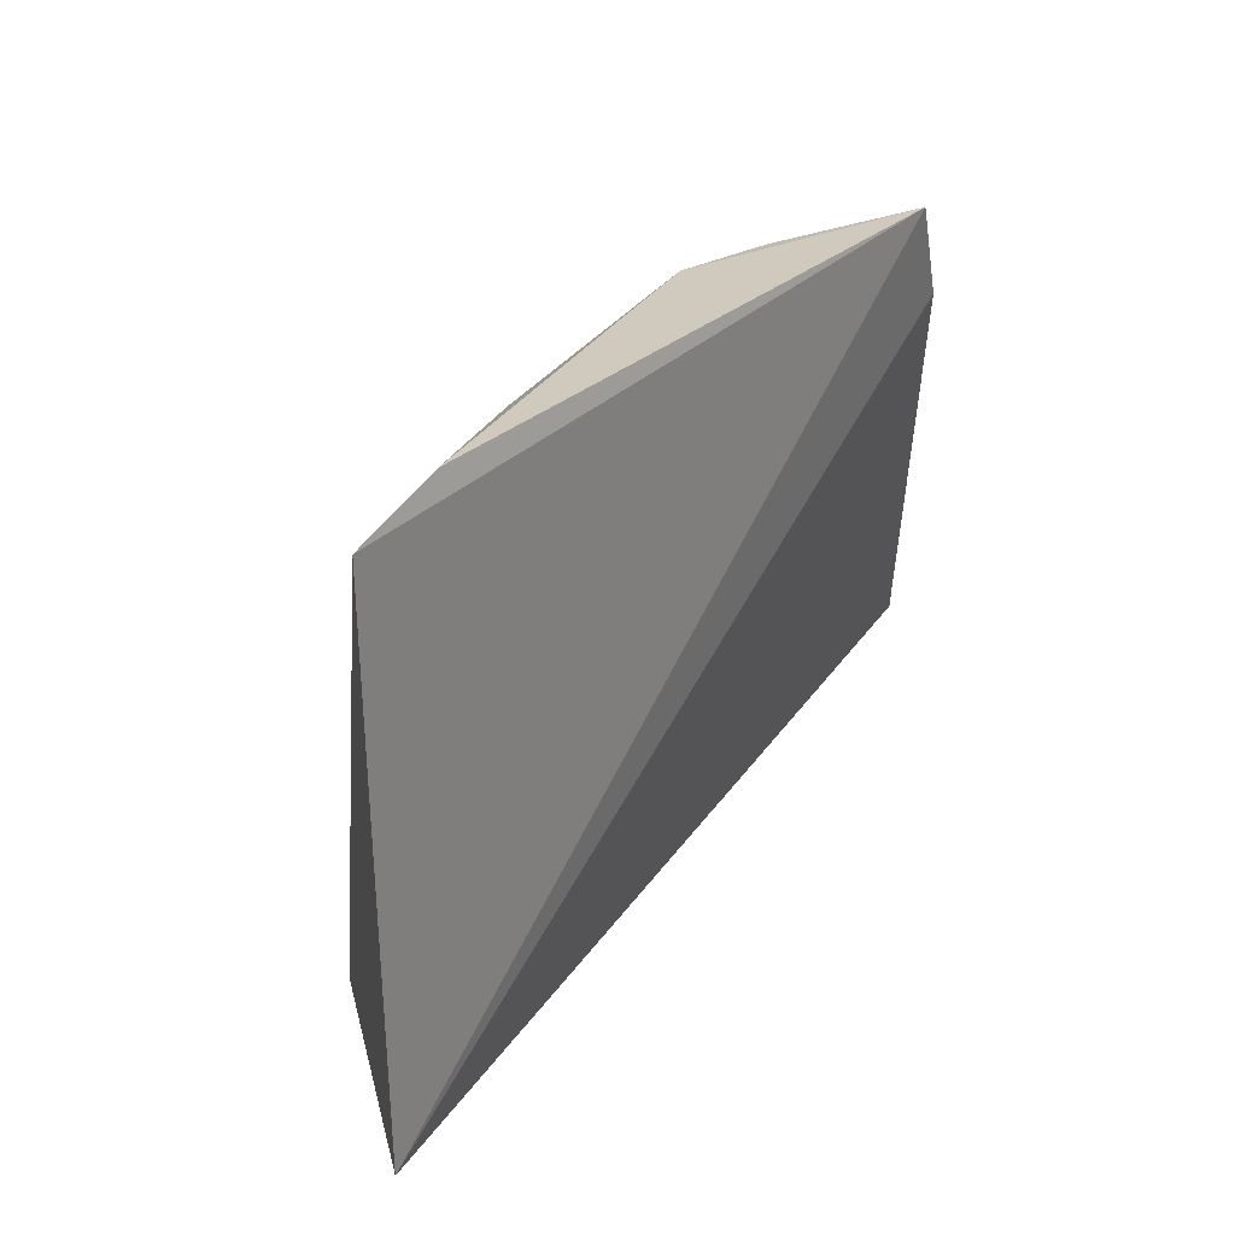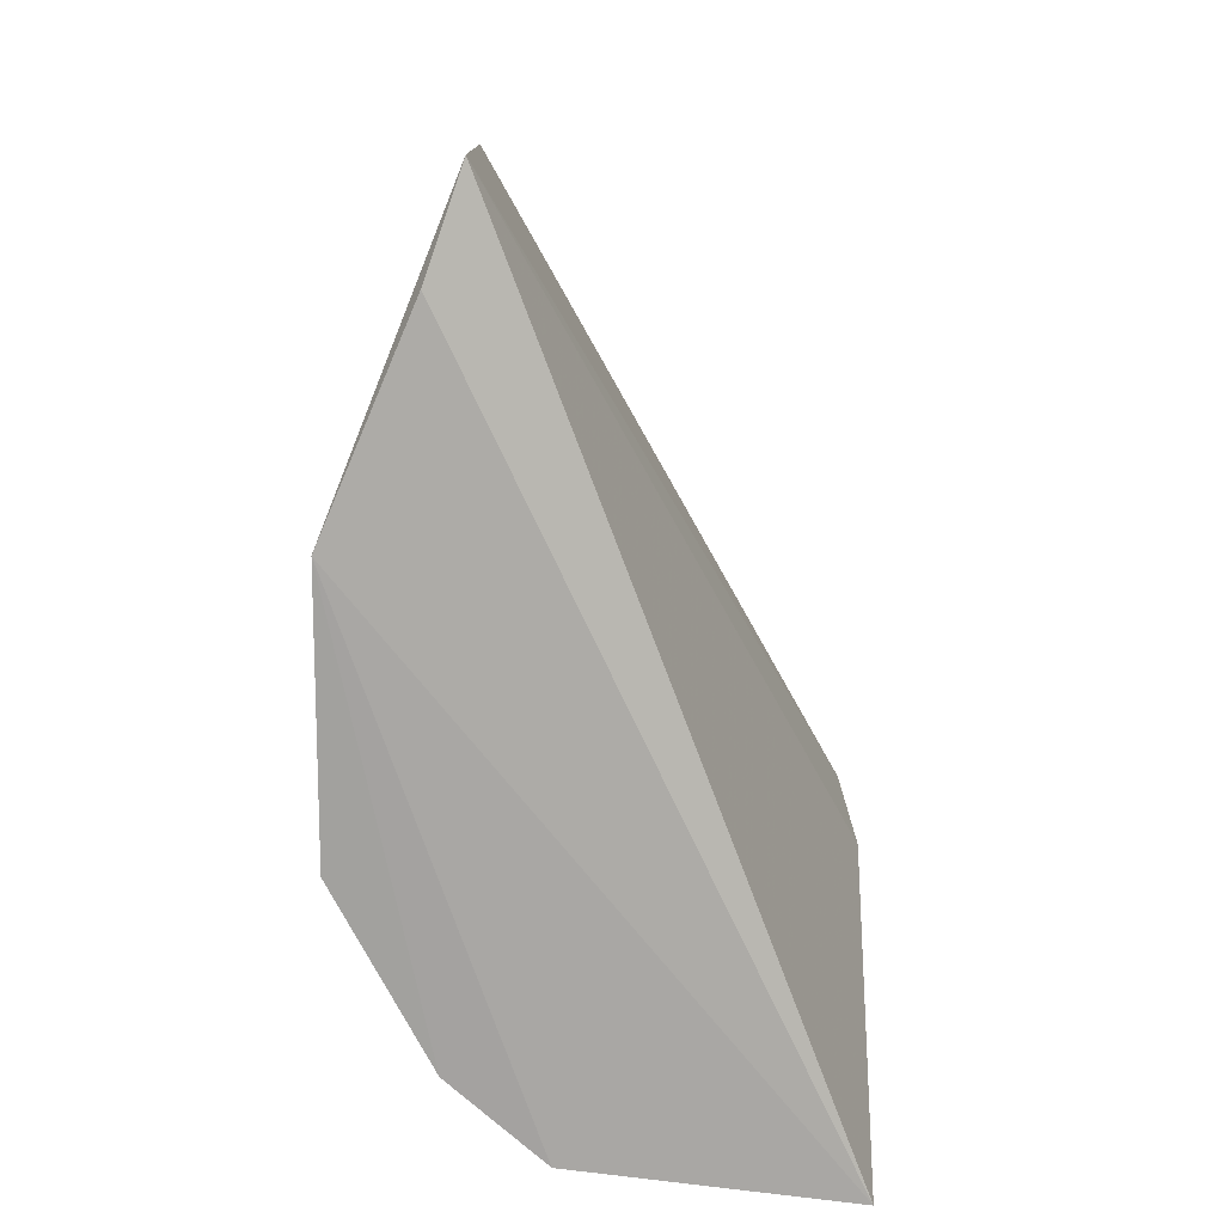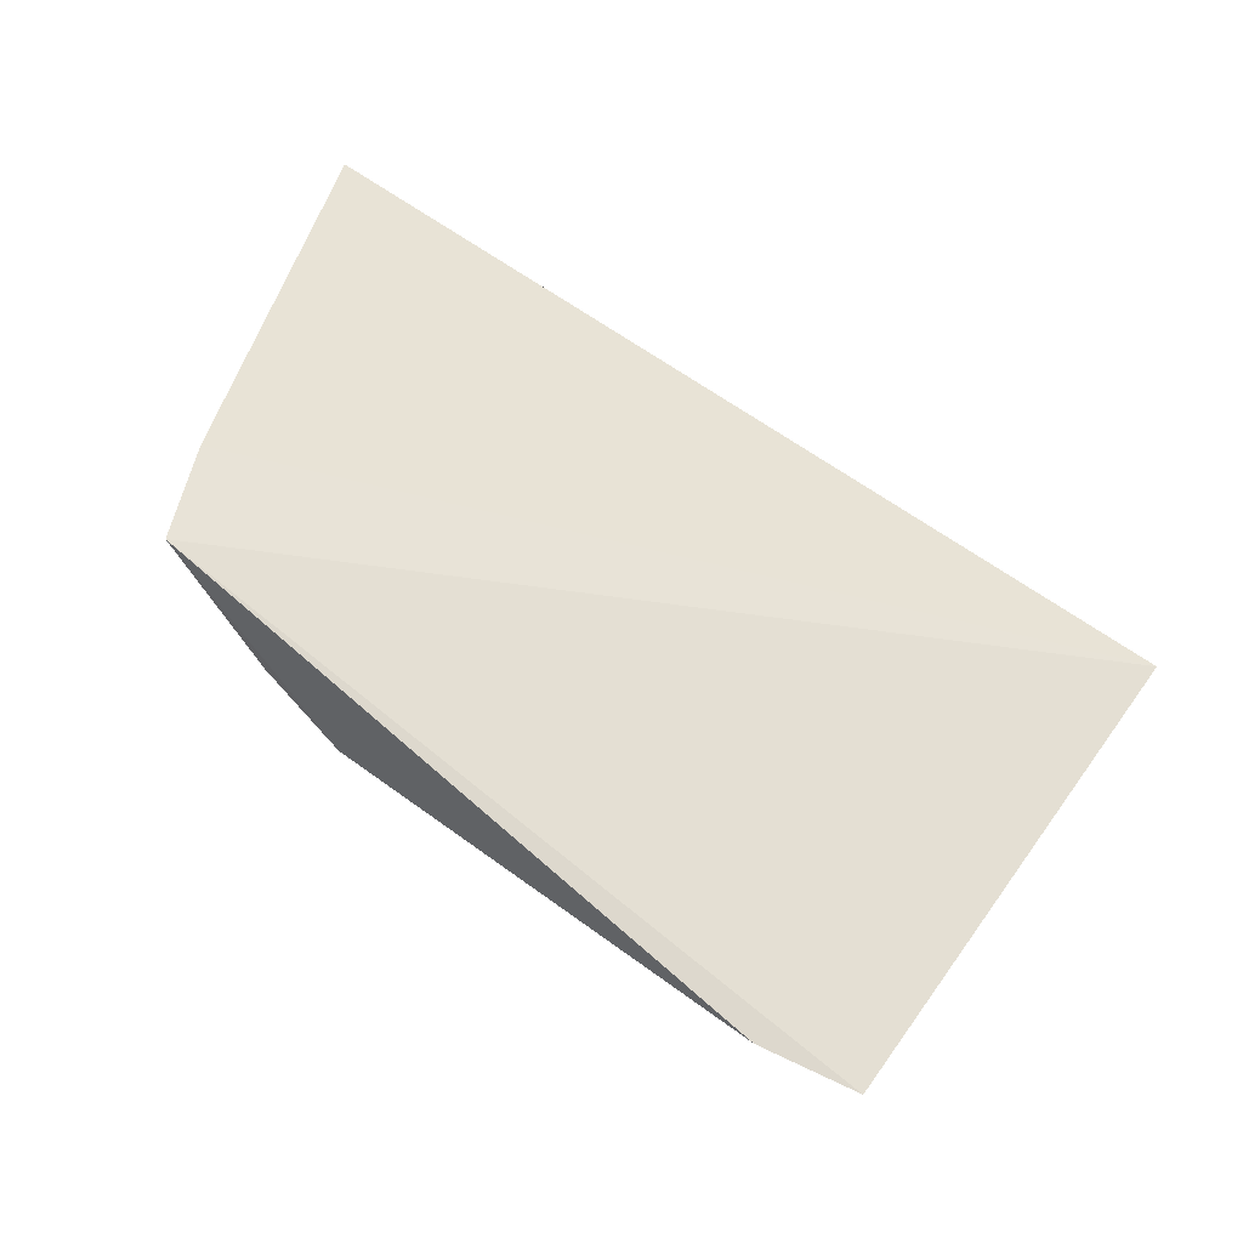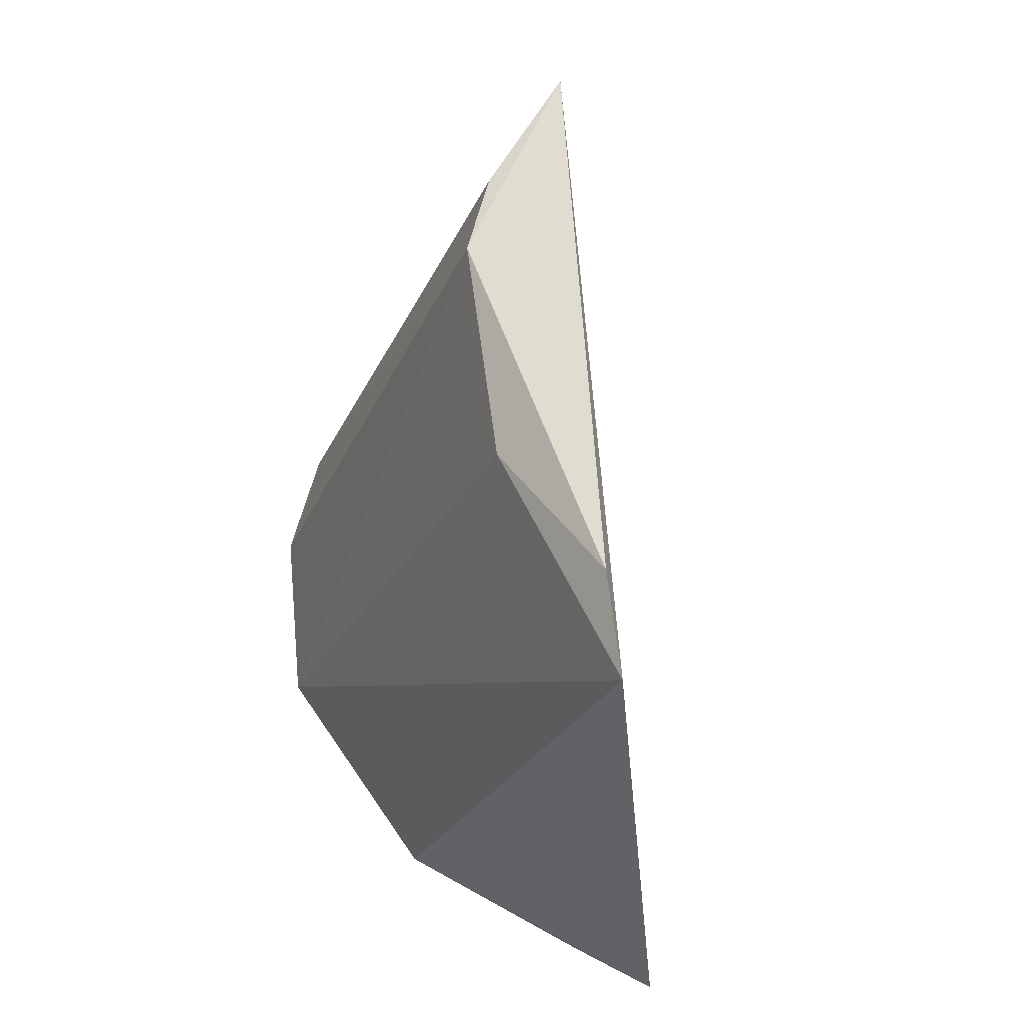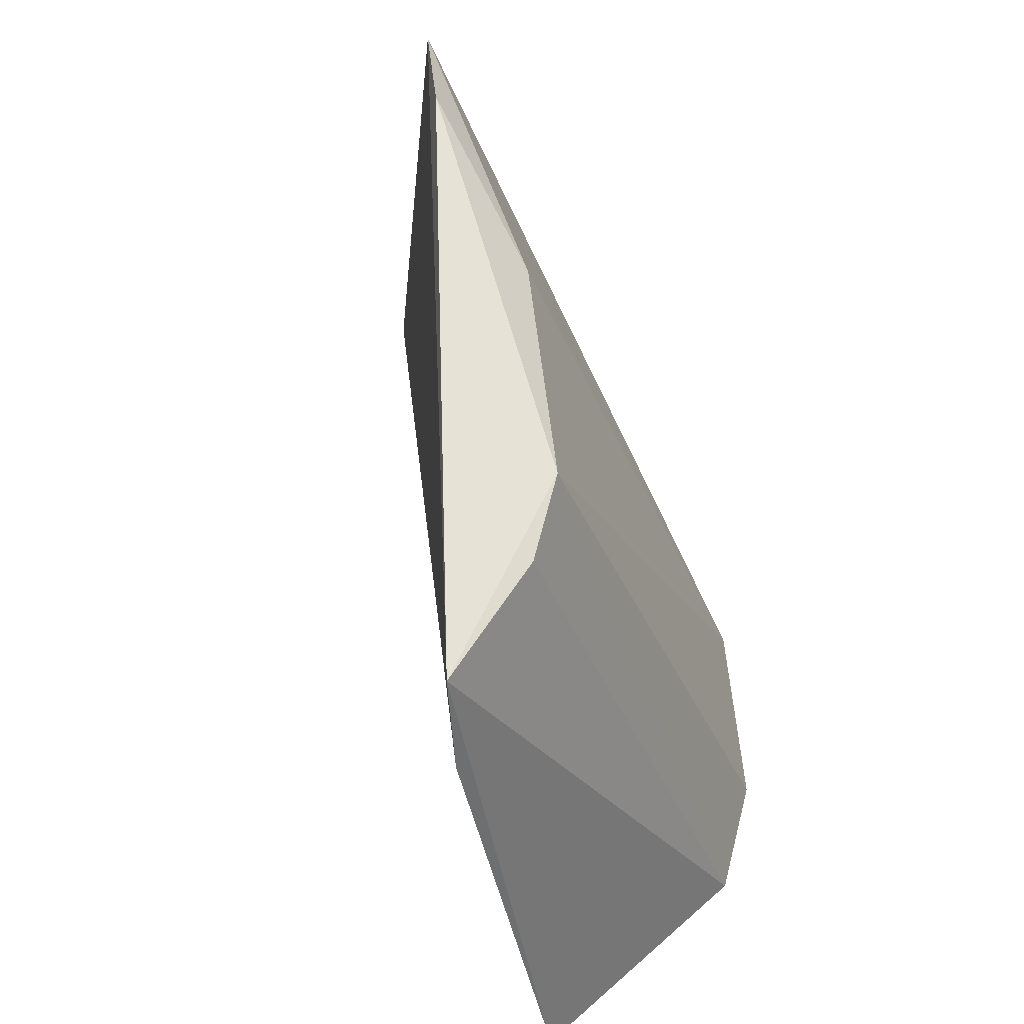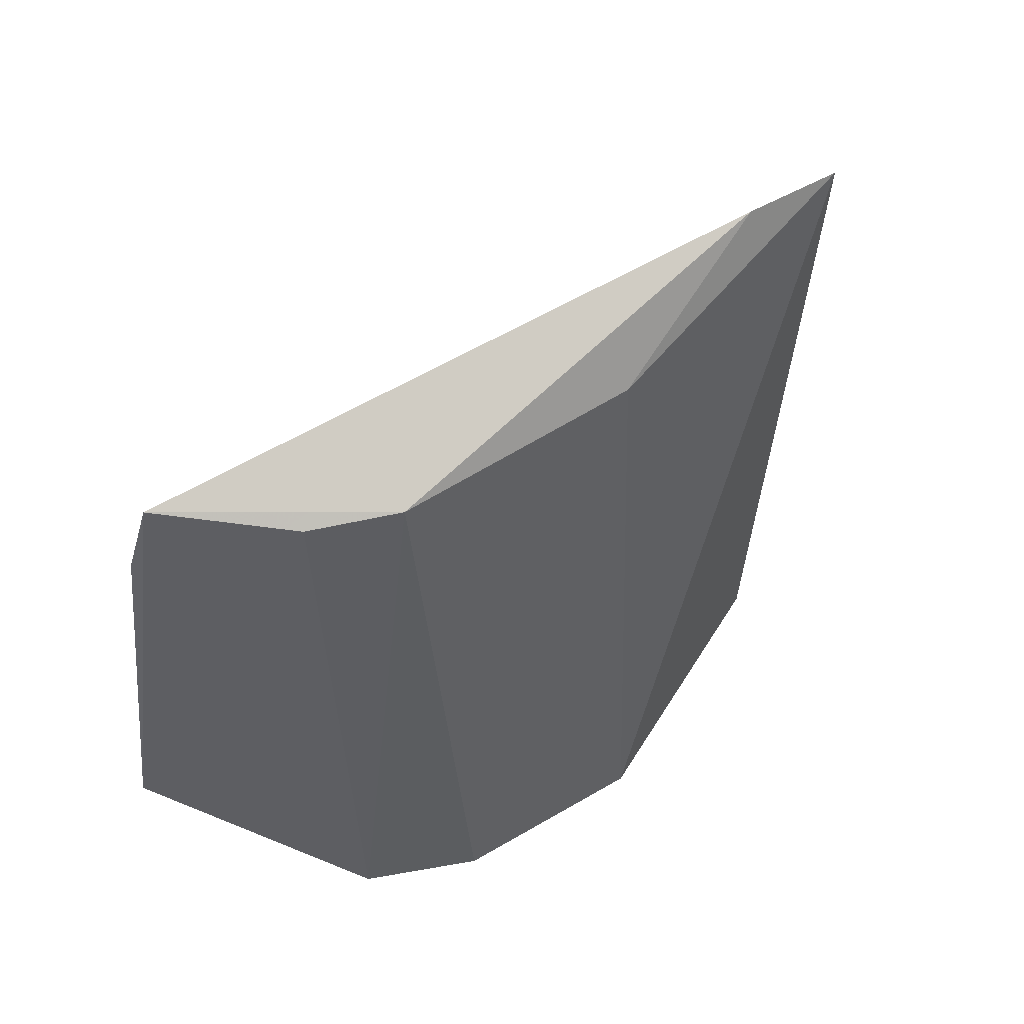
<metadata>
{"format":"obj","ext":"obj","renderer":"f3d","projection":"perspective","resolution":1024,"background":"white","views":[{"elev":36.5,"azim":-78.2,"up":"+Y"},{"elev":-72.3,"azim":-87.8,"up":"+Y"},{"elev":43.8,"azim":-153.6,"up":"+Z"},{"elev":56.0,"azim":-120.4,"up":"+Y"},{"elev":58.2,"azim":60.6,"up":"+Y"},{"elev":71.5,"azim":125.7,"up":"+Y"}]}
</metadata>
<code>
v 0.005918 0.02303 0.03939
v 0.008579 0.01406 0.0391
v 0.006019 0.01326 0.03347
v -0.004527 0.02344 0.03407
v -0.005591 0.01435 0.03439
v 0.003628 0.02289 0.03629
v 0.007441 0.01336 0.03485
v 0.00643 0.02137 0.03957
v -0.001037 0.01317 0.03235
v 0.003156 0.01321 0.03216
v -0.003074 0.02376 0.03469
v 0.004737 0.02284 0.03734
v -0.004118 0.01371 0.03381
v 2.533e-05 0.02272 0.03474
f 5 1 4
f 7 1 2
f 7 3 6
f 8 5 2
f 8 2 1
f 8 1 5
f 9 5 4
f 9 3 7
f 9 7 2
f 10 6 3
f 10 9 4
f 10 3 9
f 11 4 1
f 11 1 6
f 12 7 6
f 12 6 1
f 12 1 7
f 13 9 2
f 13 2 5
f 13 5 9
f 14 10 4
f 14 6 10
f 14 11 6
f 14 4 11

</code>
